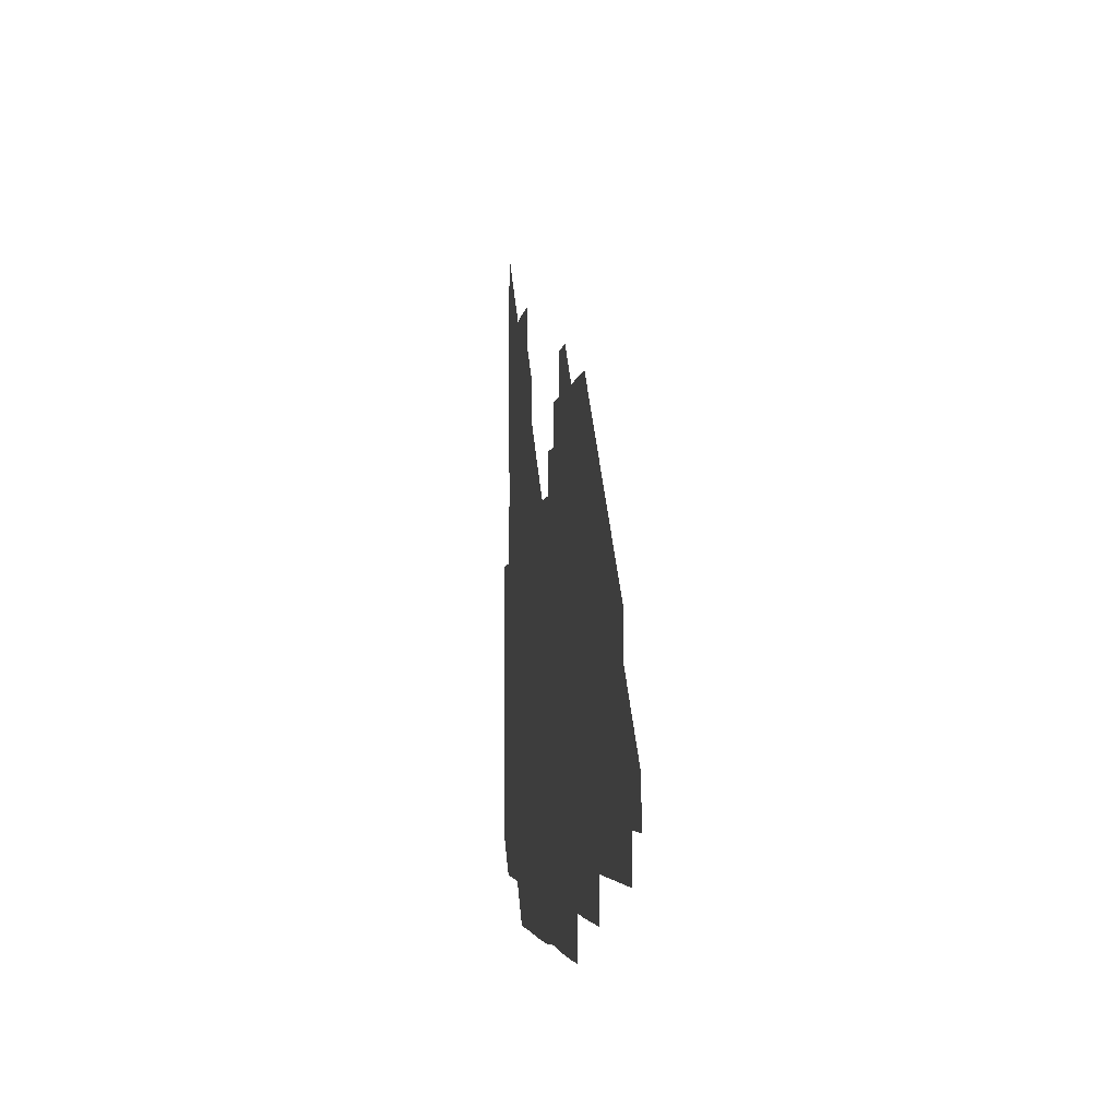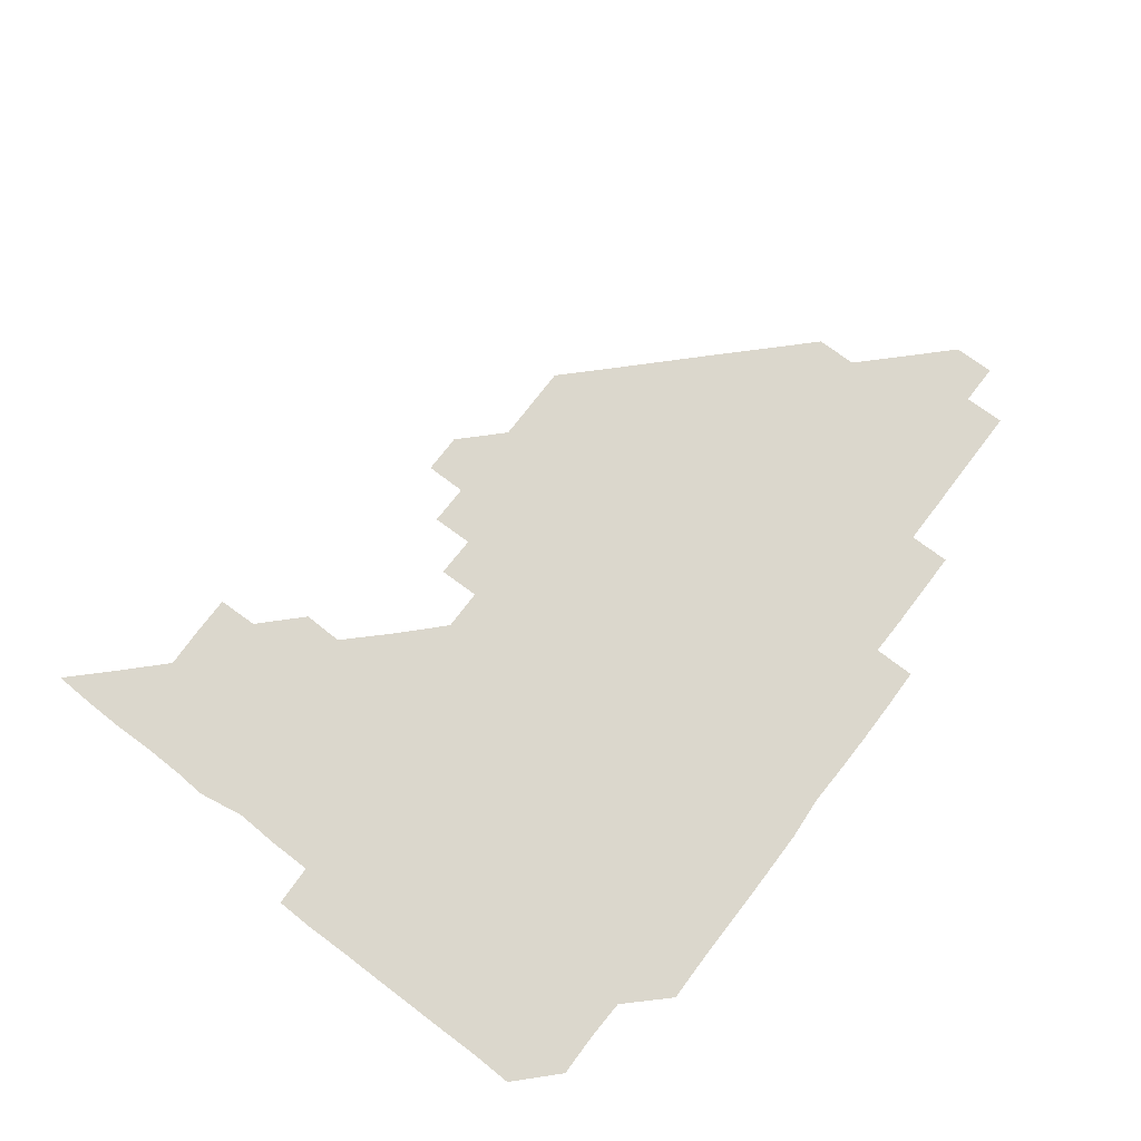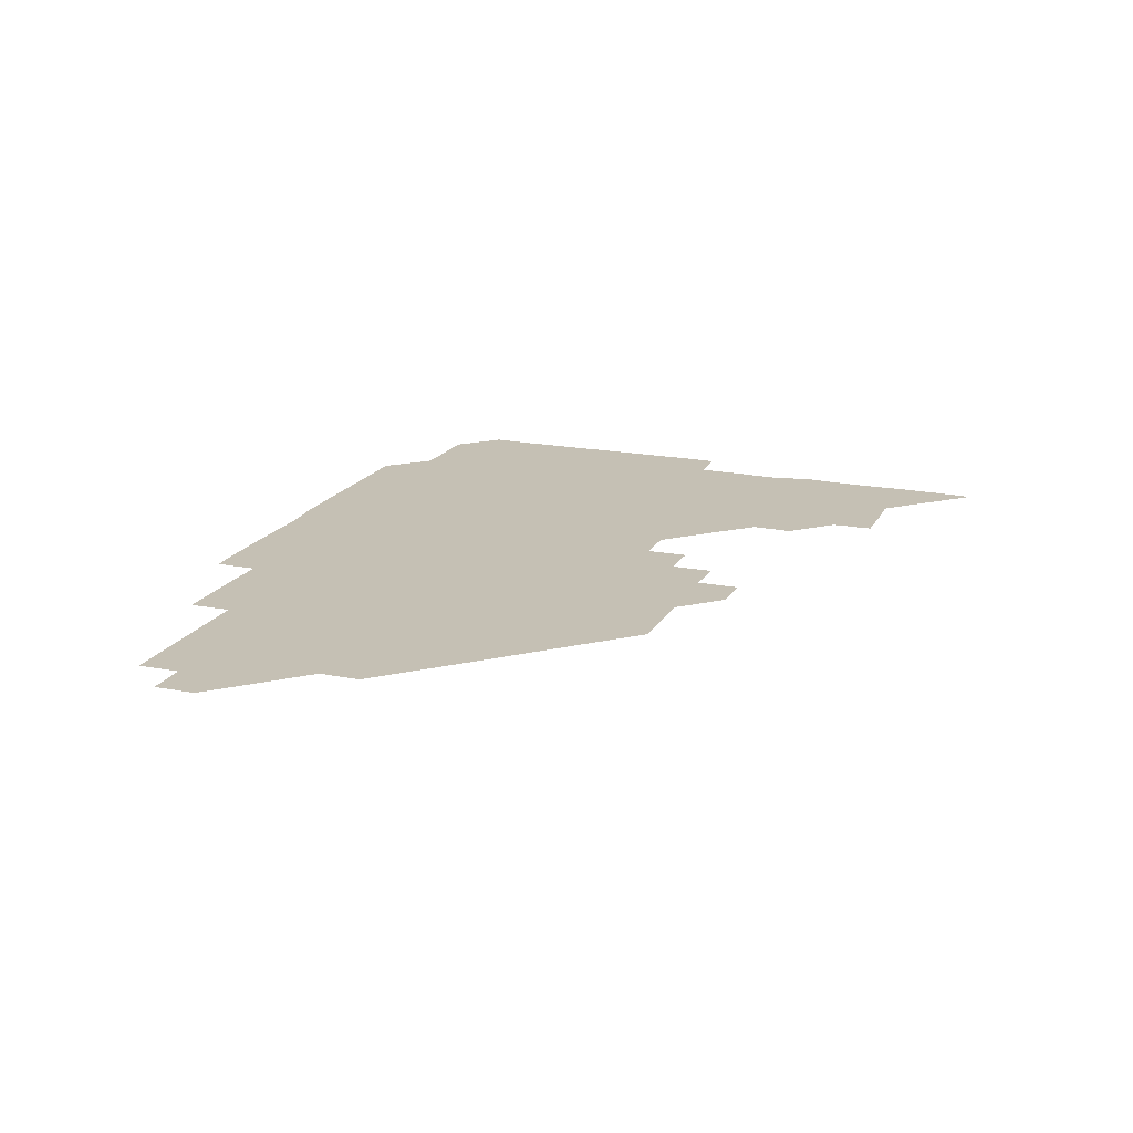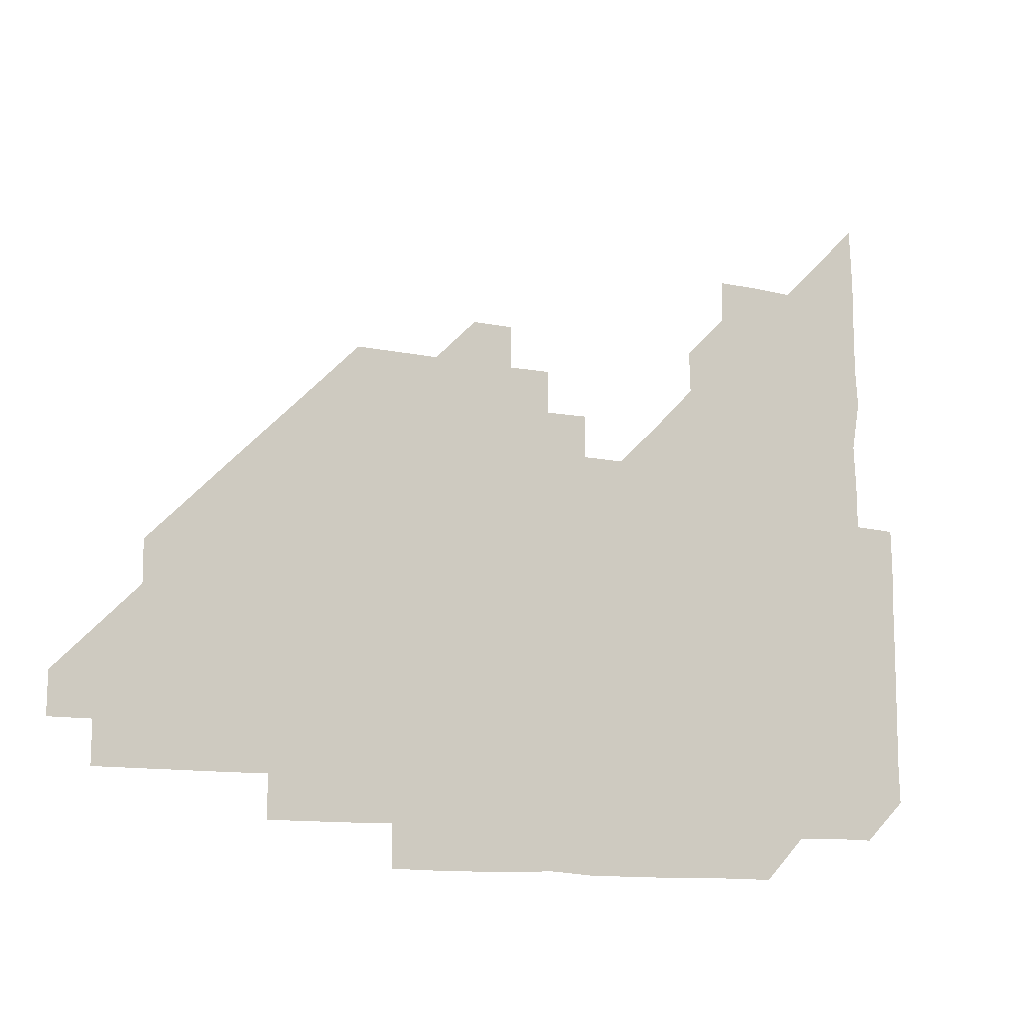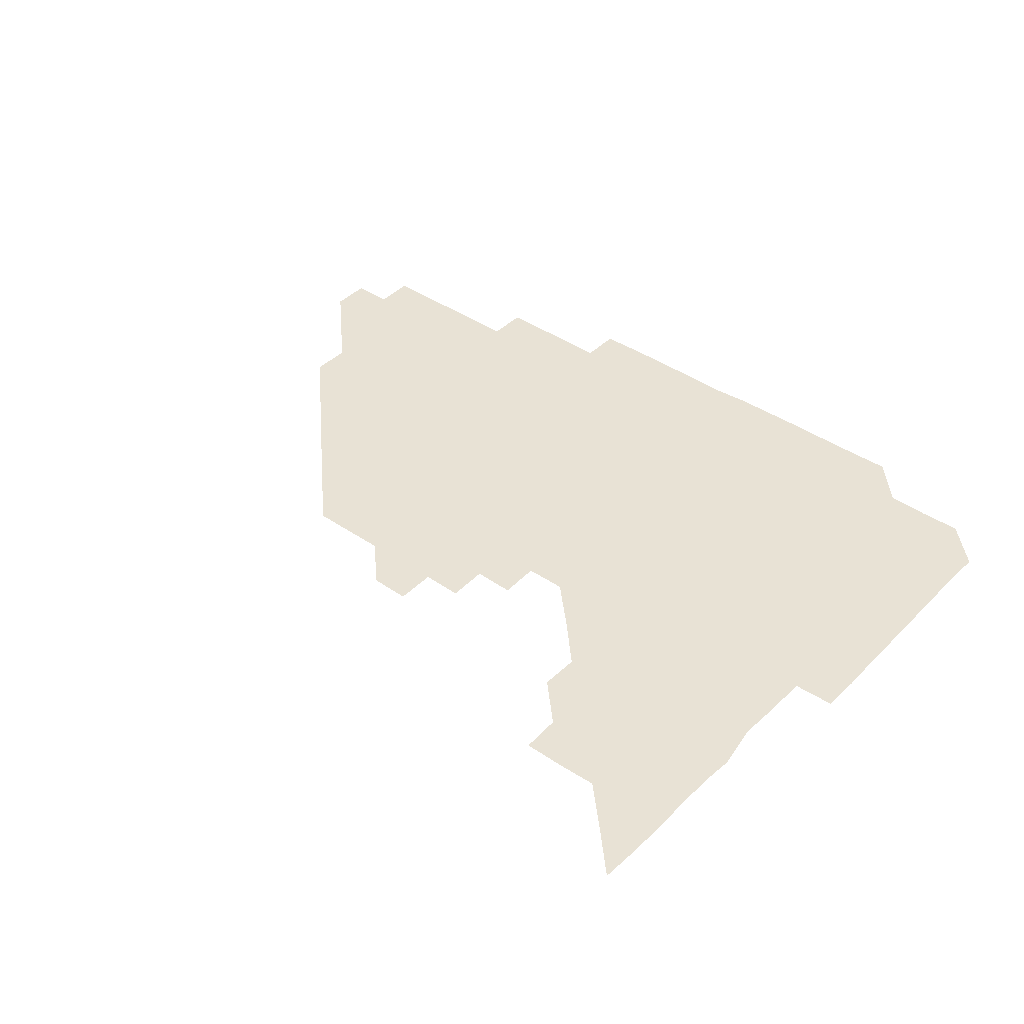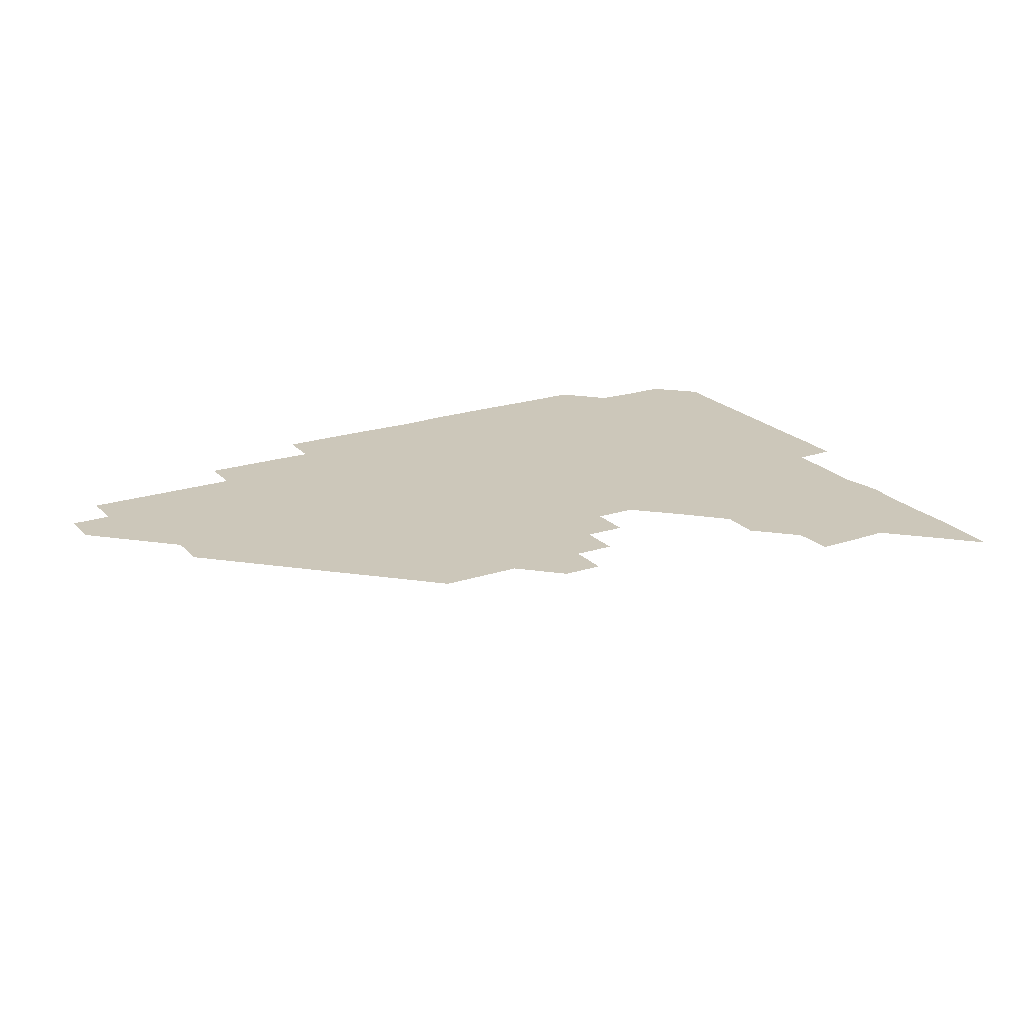
<metadata>
{"format":"obj","ext":"obj","renderer":"f3d","projection":"perspective","resolution":1024,"background":"white","views":[{"elev":-3.8,"azim":82.6,"up":"+Y"},{"elev":73.2,"azim":-52.8,"up":"+Z"},{"elev":18.4,"azim":110.9,"up":"+Z"},{"elev":-11.9,"azim":153.2,"up":"+Y"},{"elev":40.9,"azim":-140.1,"up":"+Z"},{"elev":21.4,"azim":149.6,"up":"+Z"}]}
</metadata>
<code>
v 270.5 195.5 0
v 270.9 210.5 0
v 270.8 225.6 0
v 270.7 240.7 0
v 270.7 255.8 0
v 270.7 271 0
v 270.5 286.1 0
v 270.8 300.4 0
v 285.4 180.9 0
v 286.3 196.2 0
v 286.2 211.1 0
v 286.3 226.1 0
v 286.2 241 0
v 286 256 0
v 286.3 271 0
v 286.3 286 0
v 286.1 300.9 0
v 286.2 316.5 0
v 287 332.4 0
v 284.1 349.8 0
v 284.9 360.9 0
v 285.2 375.2 0
v 285 391 0
v 285.3 405.7 0
v 286 420.1 0
v 300.6 181.1 0
v 301.2 196.2 0
v 301.4 211.3 0
v 301.3 226.2 0
v 301.1 241 0
v 301 256 0
v 301.4 271.1 0
v 301.3 286 0
v 301 300.9 0
v 300.9 315.8 0
v 301 330.5 0
v 302.5 346.3 0
v 302 361.5 0
v 300.3 376.5 0
v 301 390.6 0
v 301.2 404.7 0
v 316.1 180.5 0
v 316.2 196.2 0
v 316.1 211.1 0
v 316.1 226.1 0
v 316.1 241 0
v 316 256 0
v 316.2 271.1 0
v 316.2 286 0
v 316 301 0
v 316.2 315.9 0
v 316.2 330.8 0
v 316 345.9 0
v 316.5 360.7 0
v 316.7 375.9 0
v 316 390.2 0
v 330.6 165.4 0
v 331.3 181.5 0
v 331.2 196.1 0
v 331.1 211.1 0
v 330.8 225.9 0
v 331 241 0
v 330.8 255.9 0
v 331.3 271.1 0
v 331.2 286 0
v 331.1 301 0
v 331.1 315.9 0
v 331.1 330.8 0
v 330.9 346 0
v 331.3 360.7 0
v 331.5 375.6 0
v 330.6 390.7 0
v 345.5 165.5 0
v 346.2 181.1 0
v 346.2 196.2 0
v 345.9 211 0
v 346 226 0
v 345.8 240.9 0
v 346 256 0
v 346.2 271.1 0
v 346.3 286 0
v 346.2 300.9 0
v 345.9 316.1 0
v 346 331 0
v 346 346 0
v 346.1 360.9 0
v 346.1 375.8 0
v 345.7 390.8 0
v 360.4 165.5 0
v 361.4 181.2 0
v 361.1 196.1 0
v 361.1 211.1 0
v 360.9 226 0
v 361.1 241.1 0
v 361 256 0
v 361.2 271.1 0
v 361.1 286 0
v 361.3 300.9 0
v 361.2 315.8 0
v 360.9 330.9 0
v 360.6 346.3 0
v 361 361 0
v 375.2 165.2 0
v 376.3 181.4 0
v 376.2 196.1 0
v 376.2 211.1 0
v 375.9 226 0
v 376.3 241.1 0
v 376.2 256.1 0
v 376.2 271.1 0
v 376.1 286 0
v 376.2 300.9 0
v 376.1 315.9 0
v 375.7 330.7 0
v 390 165.3 0
v 391.2 181.4 0
v 391.4 196.4 0
v 391.1 211.1 0
v 391.2 226.1 0
v 391.2 241.1 0
v 391 256 0
v 391 271 0
v 391.1 286 0
v 391 301 0
v 390.9 315.9 0
v 404.4 165.3 0
v 406.1 181.6 0
v 406.3 196.3 0
v 406.1 211.1 0
v 406.1 226.1 0
v 406 241 0
v 406 256 0
v 405.9 271 0
v 406.2 285.9 0
v 406 301 0
v 406.1 316 0
v 405.9 331.2 0
v 419.9 166.5 0
v 421.2 181.5 0
v 421.1 196.1 0
v 421 211 0
v 421.2 226.1 0
v 421 241 0
v 421.1 256 0
v 421.1 271 0
v 421 286 0
v 421 301 0
v 421 316.1 0
v 421.1 330.9 0
v 420.9 346.2 0
v 435.6 166 0
v 436.2 181.3 0
v 436.1 196.1 0
v 436 211 0
v 436 226 0
v 436 241 0
v 436.1 256 0
v 436 271 0
v 436 286 0
v 436.1 300.9 0
v 436.1 315.9 0
v 436 331 0
v 436 346 0
v 436 361.1 0
v 450.8 165.7 0
v 451.1 181.3 0
v 451 196 0
v 451.1 211.1 0
v 451 226 0
v 451 241 0
v 451 256 0
v 451 271 0
v 451 286 0
v 451 301 0
v 451 316 0
v 451 331 0
v 451 345.9 0
v 450.8 361.1 0
v 465.8 165.7 0
v 466 181.1 0
v 466.1 196.1 0
v 466 211.1 0
v 466 226 0
v 466 241 0
v 466 256 0
v 466.1 271 0
v 466.1 286 0
v 466 301 0
v 466 316 0
v 466 330.9 0
v 465.9 346 0
v 480.7 166 0
v 480.9 181.2 0
v 481 196.1 0
v 481 211 0
v 481 226 0
v 481 241 0
v 481 256 0
v 481 271 0
v 481.1 285.9 0
v 481 301.1 0
v 481 316 0
v 481 331 0
v 480.9 346.1 0
v 496 180.9 0
v 496 196.2 0
v 496 211 0
v 496 226.1 0
v 496.1 241 0
v 496 256 0
v 496 271 0
v 496 286 0
v 496 301.1 0
v 496 316 0
v 496 330.9 0
v 495.9 346.1 0
v 511 180.9 0
v 511 196.1 0
v 511 211.1 0
v 511 226 0
v 511 241 0
v 511 256 0
v 511.1 271 0
v 511 286 0
v 511 301 0
v 511 316 0
v 510.9 331 0
v 526 180.8 0
v 525.9 196 0
v 526 211 0
v 526 226 0
v 526 241 0
v 526 256 0
v 526 271 0
v 526 286 0
v 526 300.9 0
v 525.9 316 0
v 541 195.9 0
v 541 211 0
v 541 226.1 0
v 541 241 0
v 541 256 0
v 541 271 0
v 541 286 0
v 540.9 301.1 0
v 556.1 195.9 0
v 555.9 211.1 0
v 556 226.1 0
v 556 241 0
v 556 256 0
v 556 271 0
v 555.9 286 0
v 571.1 195.9 0
v 571 211 0
v 571 226.1 0
v 571 241 0
v 570.9 256 0
v 571 271 0
v 586 195.9 0
v 585.9 211 0
v 586 226 0
v 585.8 241.1 0
v 601 210.9 0
v 600.9 226 0
f 9 10 1
f 1 10 2
f 10 11 2
f 2 11 3
f 11 12 3
f 3 12 4
f 12 13 4
f 4 13 5
f 13 14 5
f 5 14 6
f 14 15 6
f 6 15 7
f 15 16 7
f 7 16 8
f 16 17 8
f 9 26 10
f 26 27 10
f 10 27 11
f 27 28 11
f 11 28 12
f 28 29 12
f 12 29 13
f 29 30 13
f 13 30 14
f 30 31 14
f 14 31 15
f 31 32 15
f 15 32 16
f 32 33 16
f 16 33 17
f 33 34 17
f 17 34 18
f 34 35 18
f 18 35 19
f 35 36 19
f 19 36 20
f 36 37 20
f 20 37 21
f 37 38 21
f 21 38 22
f 38 39 22
f 22 39 23
f 39 40 23
f 23 40 24
f 40 41 24
f 24 41 25
f 26 42 27
f 42 43 27
f 27 43 28
f 43 44 28
f 28 44 29
f 44 45 29
f 29 45 30
f 45 46 30
f 30 46 31
f 46 47 31
f 31 47 32
f 47 48 32
f 32 48 33
f 48 49 33
f 33 49 34
f 49 50 34
f 34 50 35
f 50 51 35
f 35 51 36
f 51 52 36
f 36 52 37
f 52 53 37
f 37 53 38
f 53 54 38
f 38 54 39
f 54 55 39
f 39 55 40
f 55 56 40
f 40 56 41
f 57 58 42
f 42 58 43
f 58 59 43
f 43 59 44
f 59 60 44
f 44 60 45
f 60 61 45
f 45 61 46
f 61 62 46
f 46 62 47
f 62 63 47
f 47 63 48
f 63 64 48
f 48 64 49
f 64 65 49
f 49 65 50
f 65 66 50
f 50 66 51
f 66 67 51
f 51 67 52
f 67 68 52
f 52 68 53
f 68 69 53
f 53 69 54
f 69 70 54
f 54 70 55
f 70 71 55
f 55 71 56
f 71 72 56
f 57 73 58
f 73 74 58
f 58 74 59
f 74 75 59
f 59 75 60
f 75 76 60
f 60 76 61
f 76 77 61
f 61 77 62
f 77 78 62
f 62 78 63
f 78 79 63
f 63 79 64
f 79 80 64
f 64 80 65
f 80 81 65
f 65 81 66
f 81 82 66
f 66 82 67
f 82 83 67
f 67 83 68
f 83 84 68
f 68 84 69
f 84 85 69
f 69 85 70
f 85 86 70
f 70 86 71
f 86 87 71
f 71 87 72
f 87 88 72
f 73 89 74
f 89 90 74
f 74 90 75
f 90 91 75
f 75 91 76
f 91 92 76
f 76 92 77
f 92 93 77
f 77 93 78
f 93 94 78
f 78 94 79
f 94 95 79
f 79 95 80
f 95 96 80
f 80 96 81
f 96 97 81
f 81 97 82
f 97 98 82
f 82 98 83
f 98 99 83
f 83 99 84
f 99 100 84
f 84 100 85
f 100 101 85
f 85 101 86
f 101 102 86
f 86 102 87
f 89 103 90
f 103 104 90
f 90 104 91
f 104 105 91
f 91 105 92
f 105 106 92
f 92 106 93
f 106 107 93
f 93 107 94
f 107 108 94
f 94 108 95
f 108 109 95
f 95 109 96
f 109 110 96
f 96 110 97
f 110 111 97
f 97 111 98
f 111 112 98
f 98 112 99
f 112 113 99
f 99 113 100
f 113 114 100
f 100 114 101
f 103 115 104
f 115 116 104
f 104 116 105
f 116 117 105
f 105 117 106
f 117 118 106
f 106 118 107
f 118 119 107
f 107 119 108
f 119 120 108
f 108 120 109
f 120 121 109
f 109 121 110
f 121 122 110
f 110 122 111
f 122 123 111
f 111 123 112
f 123 124 112
f 112 124 113
f 124 125 113
f 113 125 114
f 115 126 116
f 126 127 116
f 116 127 117
f 127 128 117
f 117 128 118
f 128 129 118
f 118 129 119
f 129 130 119
f 119 130 120
f 130 131 120
f 120 131 121
f 131 132 121
f 121 132 122
f 132 133 122
f 122 133 123
f 133 134 123
f 123 134 124
f 134 135 124
f 124 135 125
f 135 136 125
f 126 138 127
f 138 139 127
f 127 139 128
f 139 140 128
f 128 140 129
f 140 141 129
f 129 141 130
f 141 142 130
f 130 142 131
f 142 143 131
f 131 143 132
f 143 144 132
f 132 144 133
f 144 145 133
f 133 145 134
f 145 146 134
f 134 146 135
f 146 147 135
f 135 147 136
f 147 148 136
f 136 148 137
f 148 149 137
f 138 151 139
f 151 152 139
f 139 152 140
f 152 153 140
f 140 153 141
f 153 154 141
f 141 154 142
f 154 155 142
f 142 155 143
f 155 156 143
f 143 156 144
f 156 157 144
f 144 157 145
f 157 158 145
f 145 158 146
f 158 159 146
f 146 159 147
f 159 160 147
f 147 160 148
f 160 161 148
f 148 161 149
f 161 162 149
f 149 162 150
f 162 163 150
f 151 165 152
f 165 166 152
f 152 166 153
f 166 167 153
f 153 167 154
f 167 168 154
f 154 168 155
f 168 169 155
f 155 169 156
f 169 170 156
f 156 170 157
f 170 171 157
f 157 171 158
f 171 172 158
f 158 172 159
f 172 173 159
f 159 173 160
f 173 174 160
f 160 174 161
f 174 175 161
f 161 175 162
f 175 176 162
f 162 176 163
f 176 177 163
f 163 177 164
f 177 178 164
f 165 179 166
f 179 180 166
f 166 180 167
f 180 181 167
f 167 181 168
f 181 182 168
f 168 182 169
f 182 183 169
f 169 183 170
f 183 184 170
f 170 184 171
f 184 185 171
f 171 185 172
f 185 186 172
f 172 186 173
f 186 187 173
f 173 187 174
f 187 188 174
f 174 188 175
f 188 189 175
f 175 189 176
f 189 190 176
f 176 190 177
f 190 191 177
f 177 191 178
f 179 192 180
f 192 193 180
f 180 193 181
f 193 194 181
f 181 194 182
f 194 195 182
f 182 195 183
f 195 196 183
f 183 196 184
f 196 197 184
f 184 197 185
f 197 198 185
f 185 198 186
f 198 199 186
f 186 199 187
f 199 200 187
f 187 200 188
f 200 201 188
f 188 201 189
f 201 202 189
f 189 202 190
f 202 203 190
f 190 203 191
f 203 204 191
f 193 205 194
f 205 206 194
f 194 206 195
f 206 207 195
f 195 207 196
f 207 208 196
f 196 208 197
f 208 209 197
f 197 209 198
f 209 210 198
f 198 210 199
f 210 211 199
f 199 211 200
f 211 212 200
f 200 212 201
f 212 213 201
f 201 213 202
f 213 214 202
f 202 214 203
f 214 215 203
f 203 215 204
f 215 216 204
f 205 217 206
f 217 218 206
f 206 218 207
f 218 219 207
f 207 219 208
f 219 220 208
f 208 220 209
f 220 221 209
f 209 221 210
f 221 222 210
f 210 222 211
f 222 223 211
f 211 223 212
f 223 224 212
f 212 224 213
f 224 225 213
f 213 225 214
f 225 226 214
f 214 226 215
f 226 227 215
f 215 227 216
f 217 228 218
f 228 229 218
f 218 229 219
f 229 230 219
f 219 230 220
f 230 231 220
f 220 231 221
f 231 232 221
f 221 232 222
f 232 233 222
f 222 233 223
f 233 234 223
f 223 234 224
f 234 235 224
f 224 235 225
f 235 236 225
f 225 236 226
f 236 237 226
f 226 237 227
f 229 238 230
f 238 239 230
f 230 239 231
f 239 240 231
f 231 240 232
f 240 241 232
f 232 241 233
f 241 242 233
f 233 242 234
f 242 243 234
f 234 243 235
f 243 244 235
f 235 244 236
f 244 245 236
f 236 245 237
f 238 246 239
f 246 247 239
f 239 247 240
f 247 248 240
f 240 248 241
f 248 249 241
f 241 249 242
f 249 250 242
f 242 250 243
f 250 251 243
f 243 251 244
f 251 252 244
f 244 252 245
f 246 253 247
f 253 254 247
f 247 254 248
f 254 255 248
f 248 255 249
f 255 256 249
f 249 256 250
f 256 257 250
f 250 257 251
f 257 258 251
f 251 258 252
f 253 259 254
f 259 260 254
f 254 260 255
f 260 261 255
f 255 261 256
f 261 262 256
f 256 262 257
f 260 263 261
f 263 264 261
f 261 264 262

</code>
